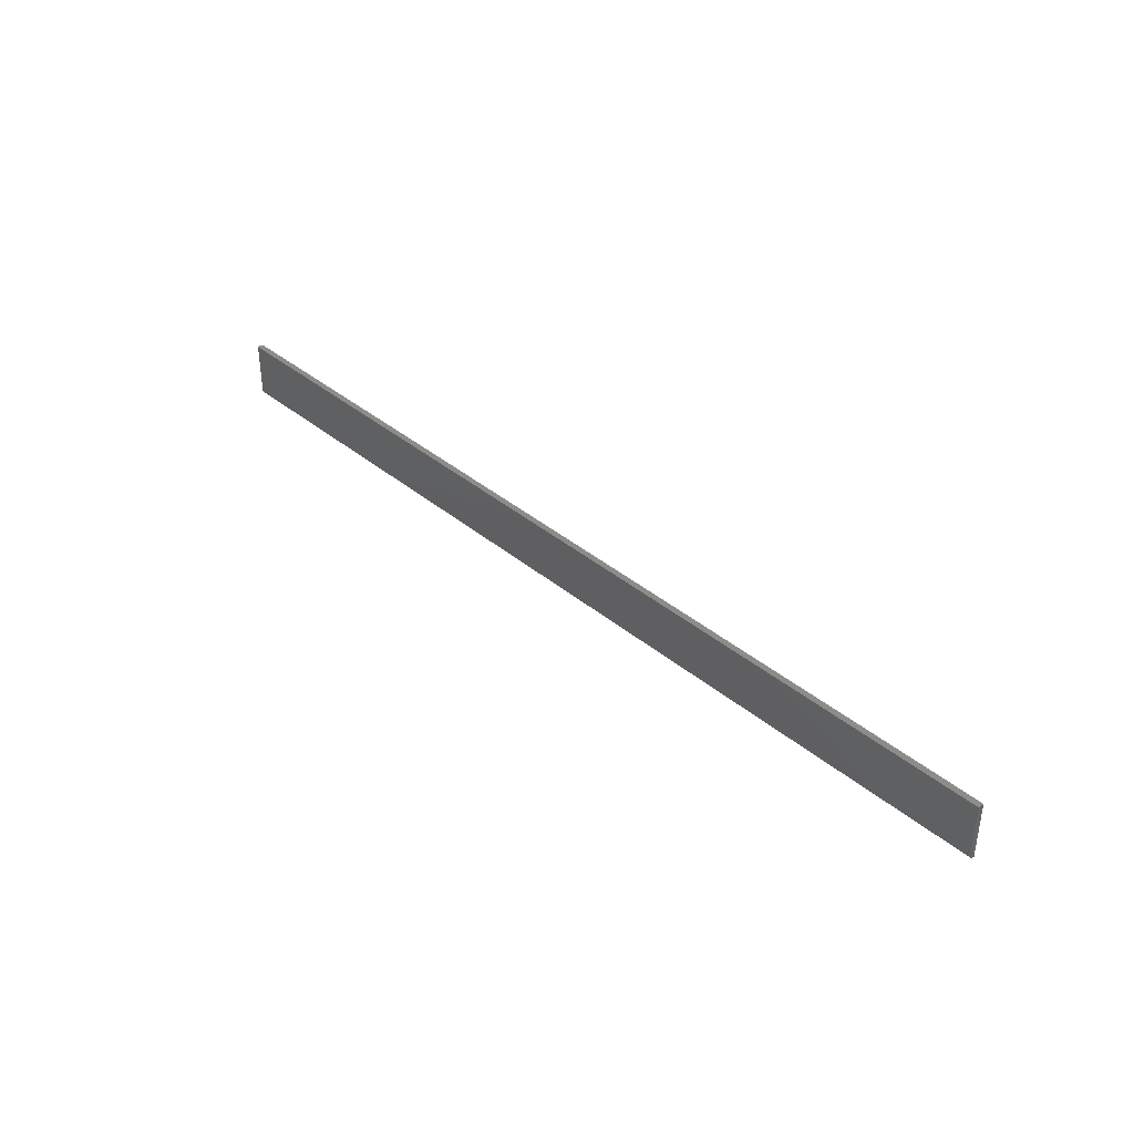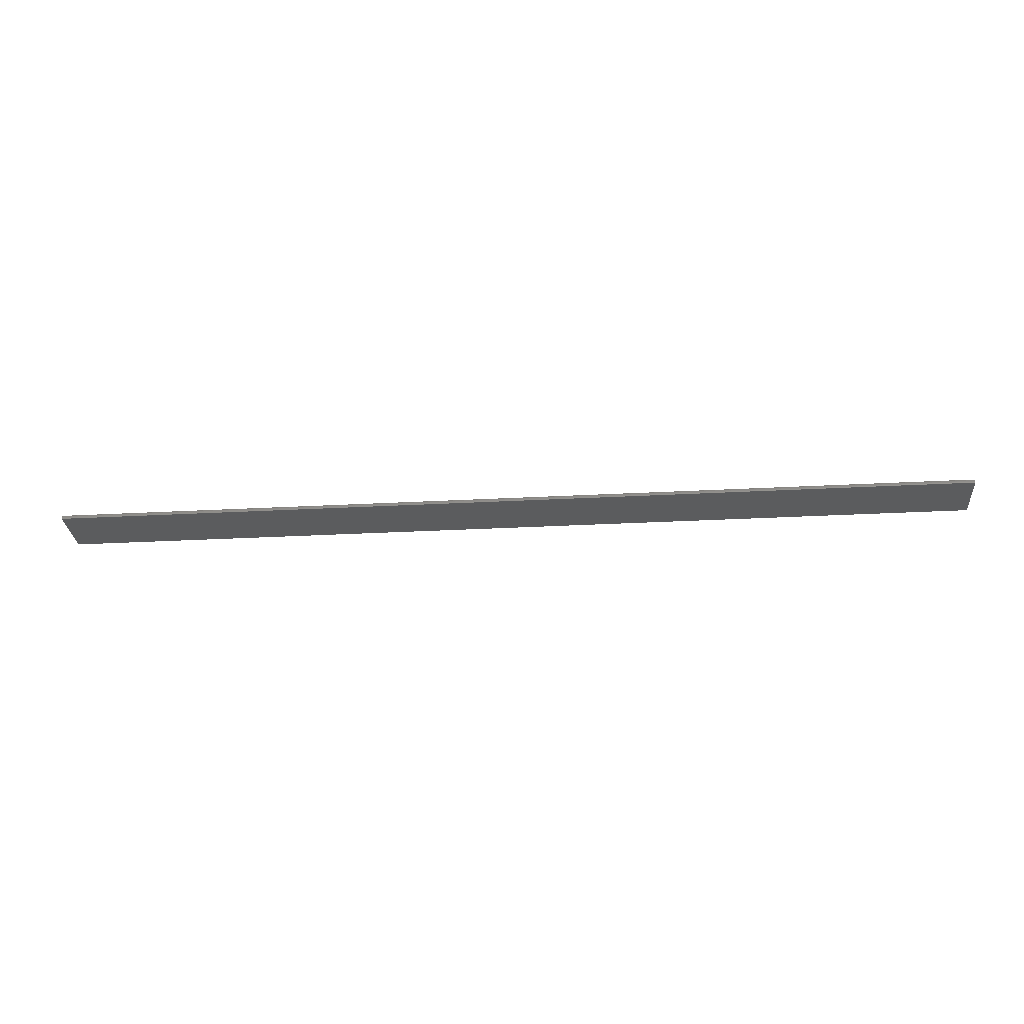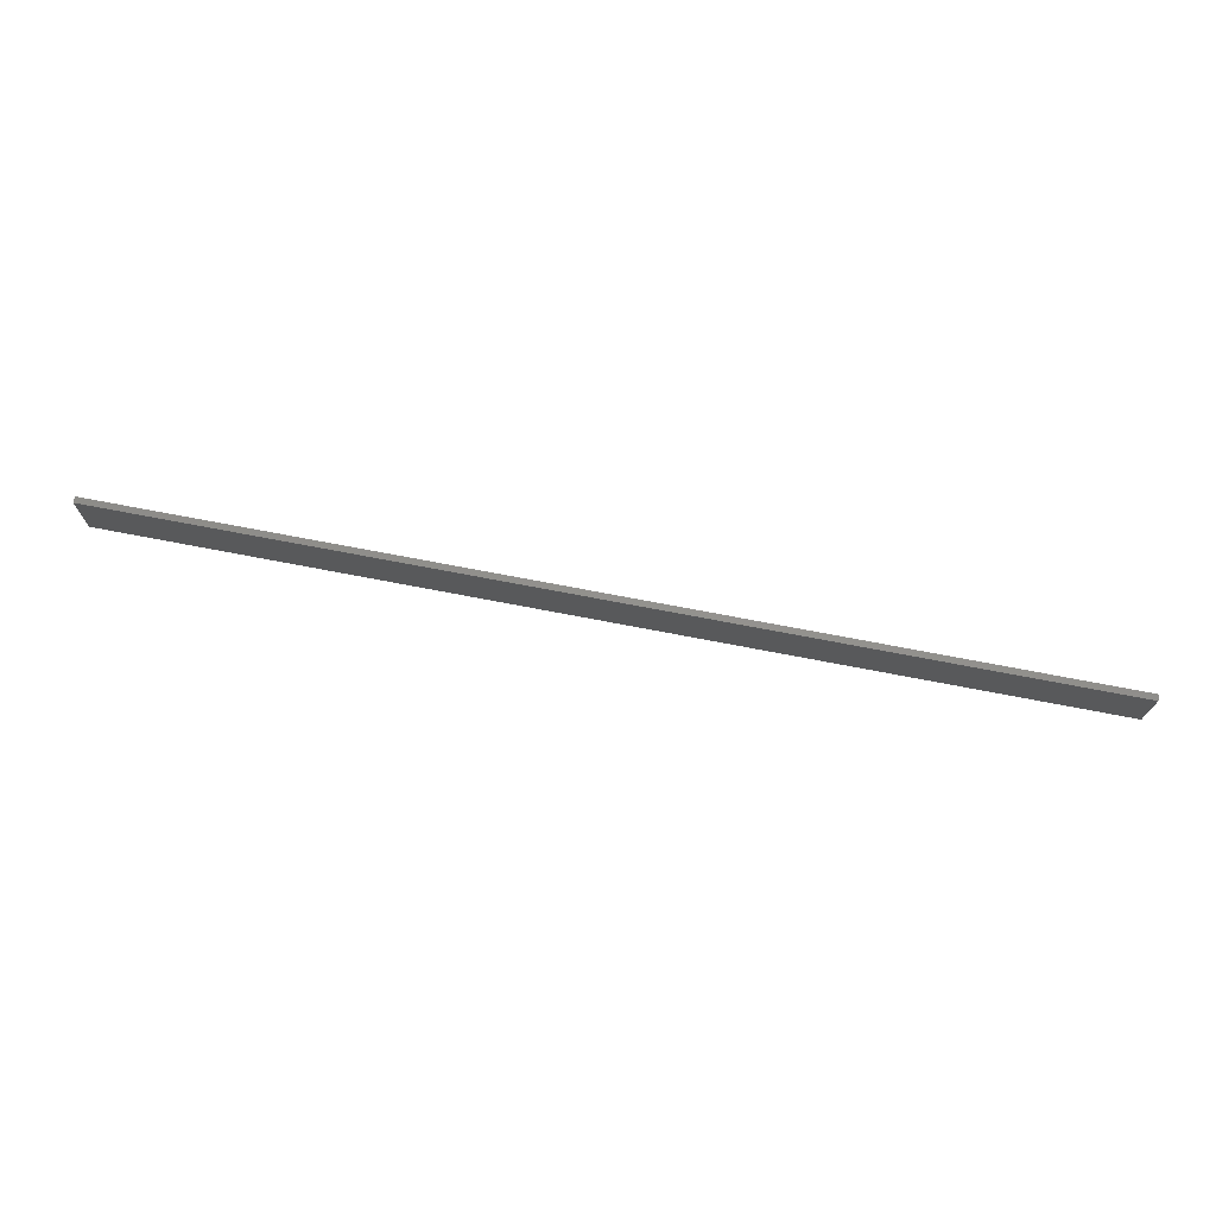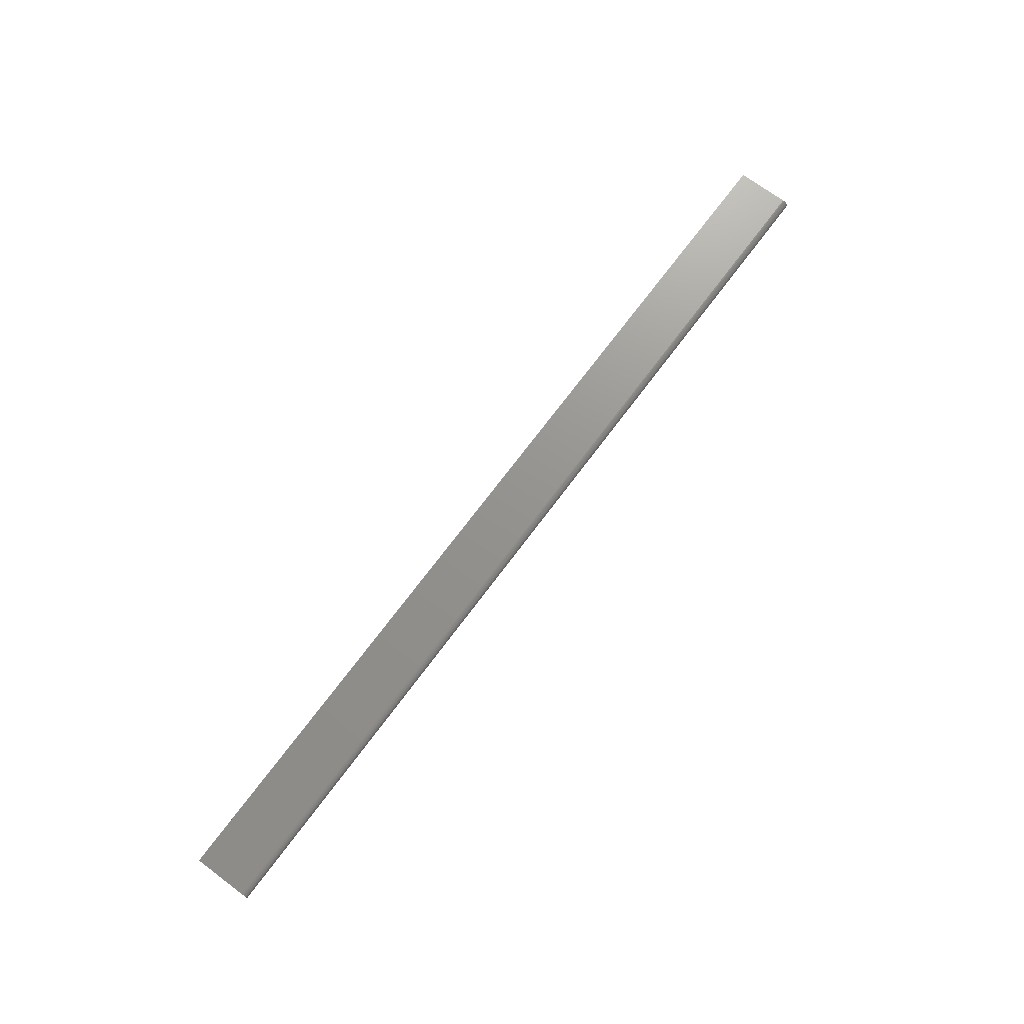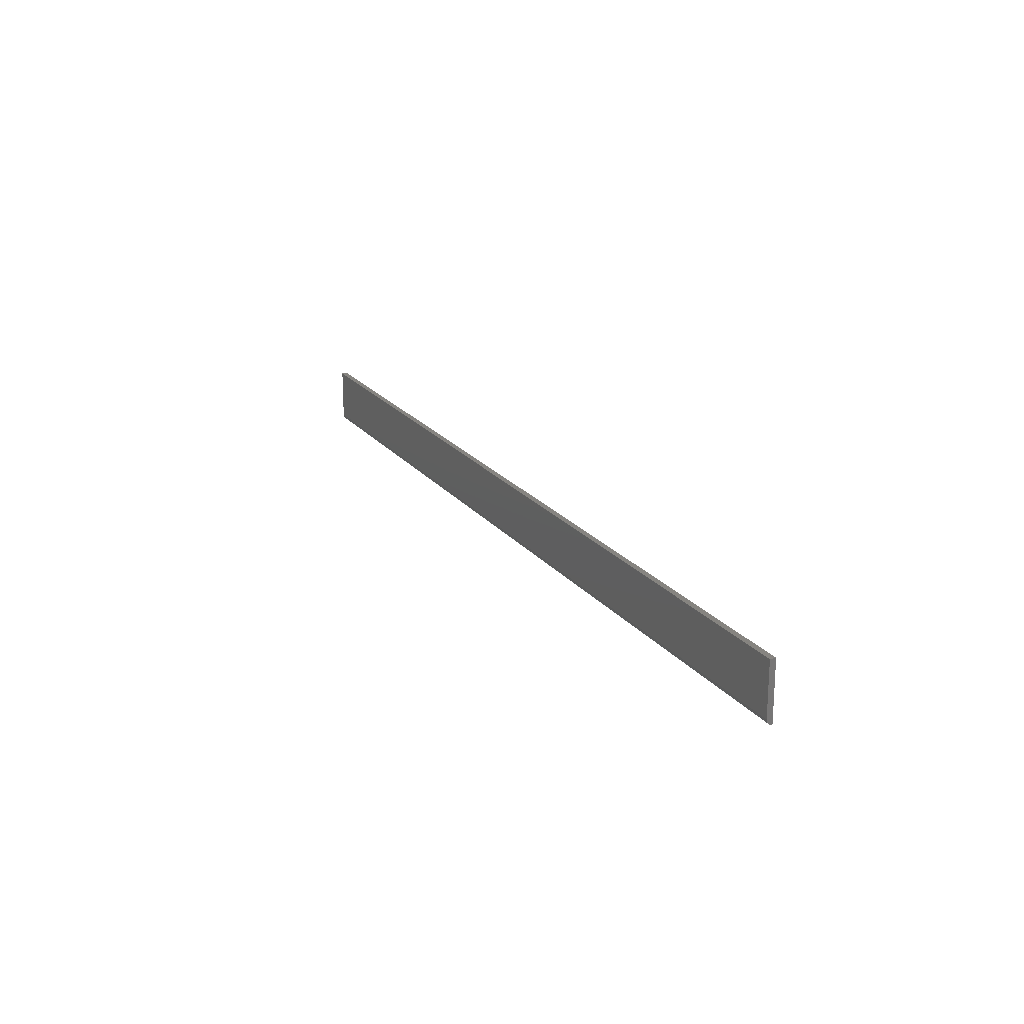
<metadata>
{"format":"stl","ext":"stl","renderer":"f3d","projection":"perspective","resolution":1024,"background":"white","views":[{"elev":38.0,"azim":46.5,"up":"+Y"},{"elev":-27.9,"azim":4.8,"up":"+Z"},{"elev":71.8,"azim":-169.1,"up":"+Y"},{"elev":71.3,"azim":-53.3,"up":"+Z"},{"elev":20.1,"azim":63.7,"up":"+Y"}]}
</metadata>
<code>
# stl→obj: 22 verts, 40 faces
v -0.4766 -0.1484 0.007812
v 0.75 -0.1484 0.007812
v -0.4766 -0.07878 0.007812
v 0.75 -0.07878 0.007812
v -0.4766 -0.1528 0.006496
v -0.4766 -0.15 0.007662
v -0.4766 -0.1514 0.007218
v -0.4766 -0.07878 0
v -0.4766 -0.1562 0
v -0.4766 -0.1561 0.001524
v -0.4766 -0.1557 0.00299
v -0.4766 -0.1549 0.00434
v -0.4766 -0.154 0.005524
v 0.75 -0.15 0.007662
v 0.75 -0.1528 0.006496
v 0.75 -0.1514 0.007218
v 0.75 -0.07878 0
v 0.75 -0.154 0.005524
v 0.75 -0.1549 0.00434
v 0.75 -0.1557 0.00299
v 0.75 -0.1561 0.001524
v 0.75 -0.1562 0
f 1 2 3
f 3 2 4
f 1 5 6
f 1 3 5
f 6 5 7
f 8 9 10
f 8 10 11
f 8 11 12
f 8 12 13
f 8 13 5
f 8 5 3
f 2 14 15
f 15 14 16
f 17 4 2
f 17 2 15
f 17 15 18
f 17 18 19
f 17 19 20
f 17 20 21
f 17 21 22
f 9 8 22
f 22 8 17
f 9 22 10
f 10 22 21
f 10 21 11
f 11 21 20
f 11 20 12
f 12 20 19
f 12 19 13
f 13 19 18
f 13 18 5
f 5 18 15
f 5 15 7
f 7 15 16
f 7 16 6
f 6 16 14
f 6 14 1
f 1 14 2
f 4 17 3
f 3 17 8

</code>
